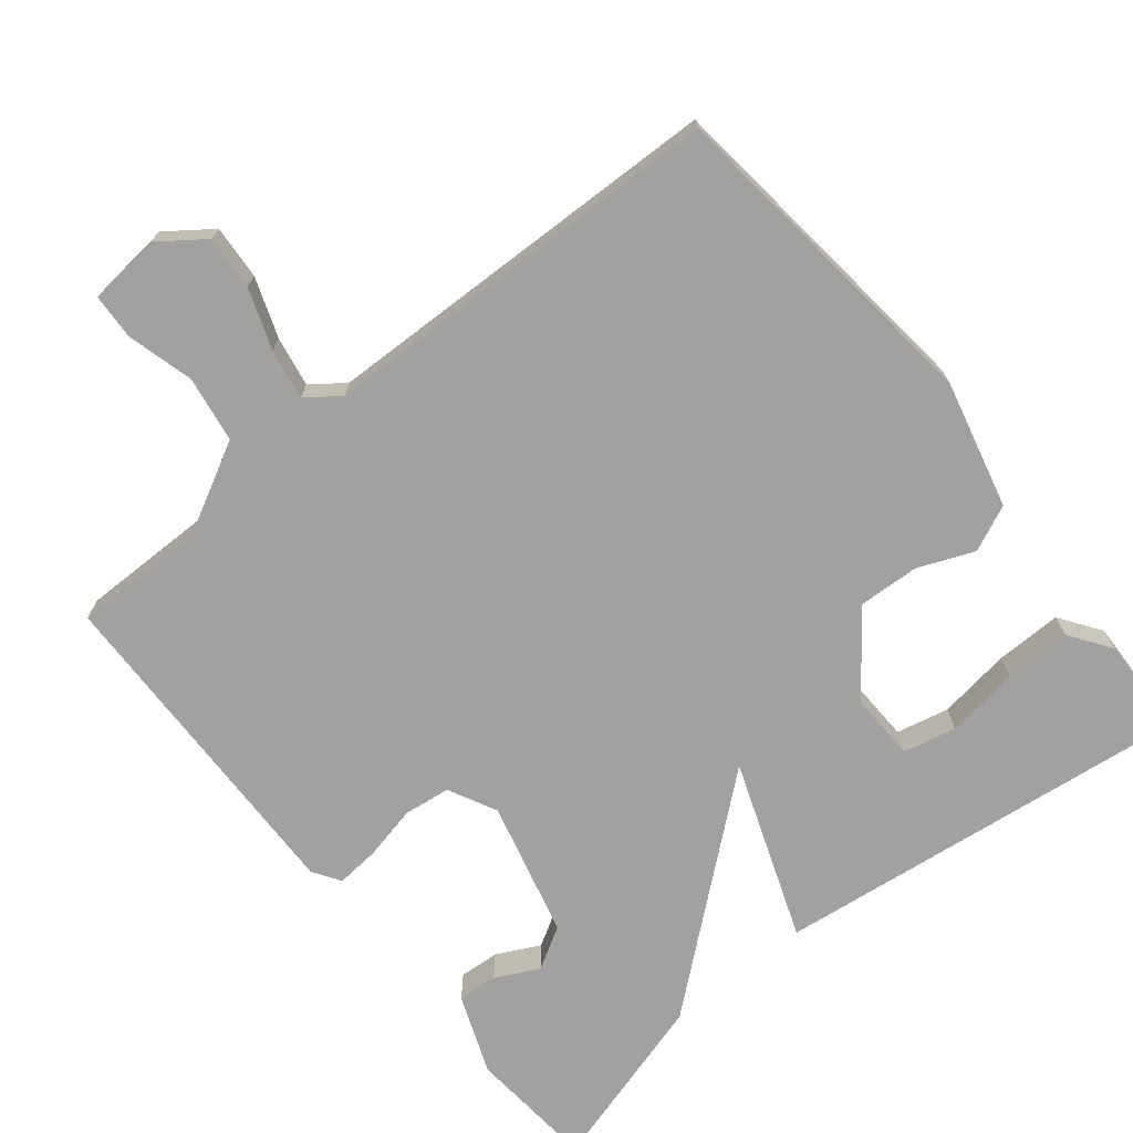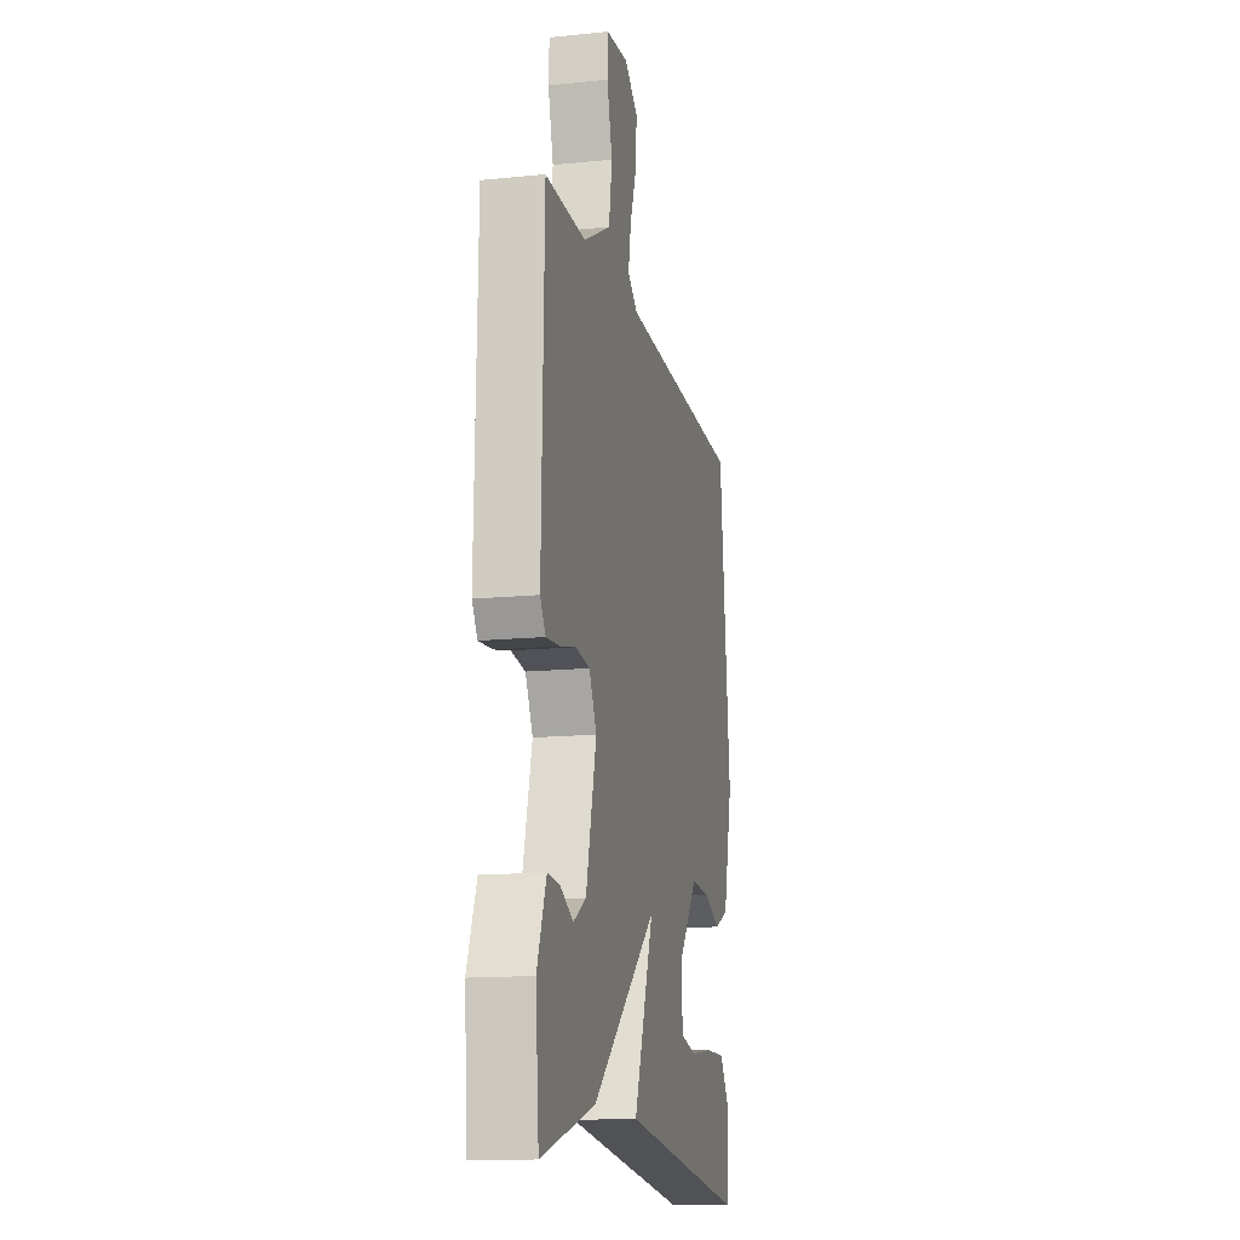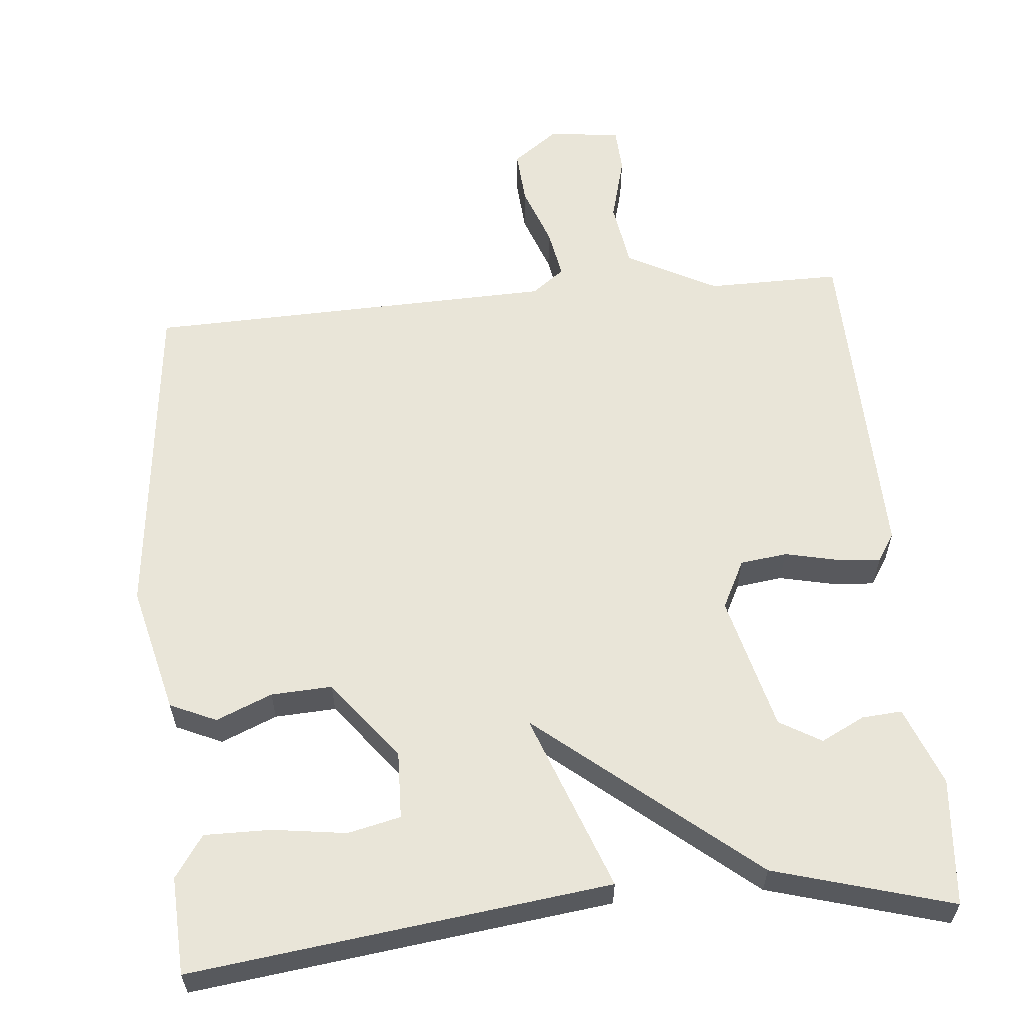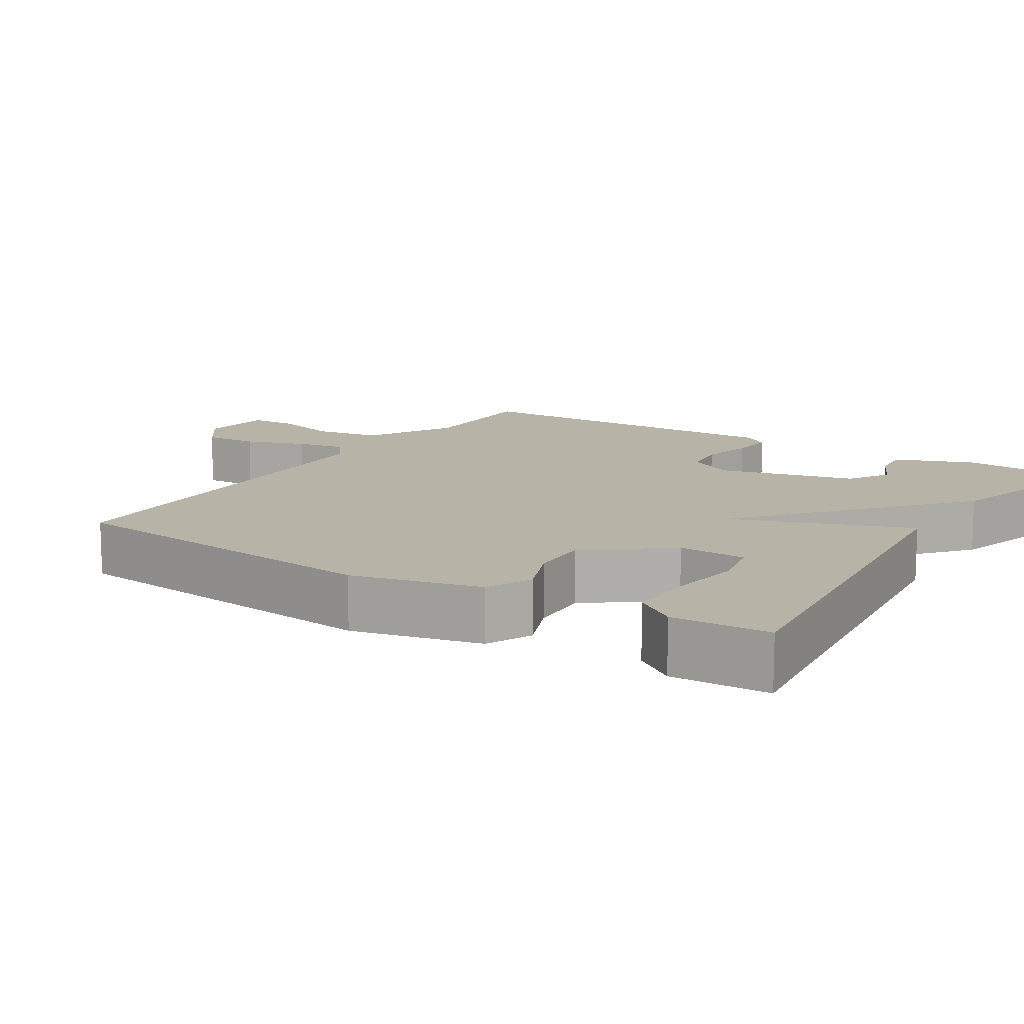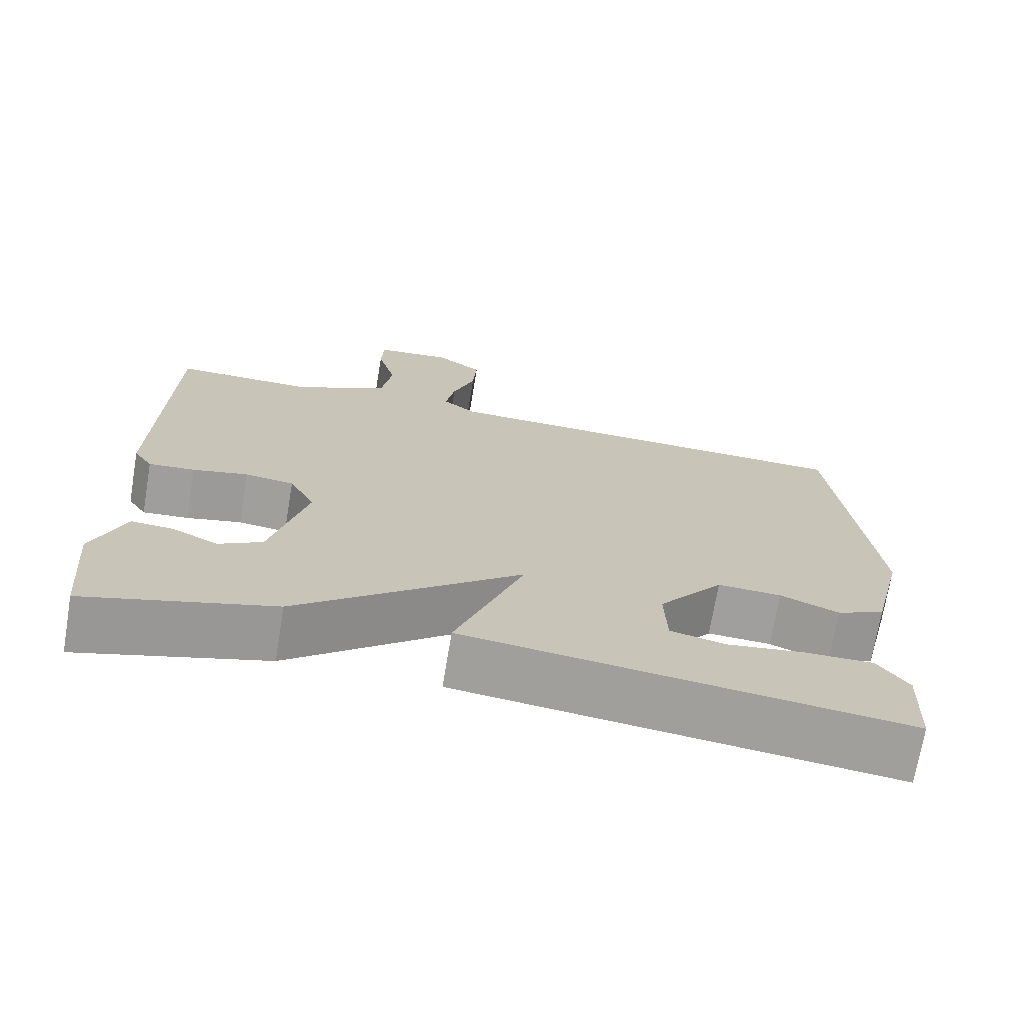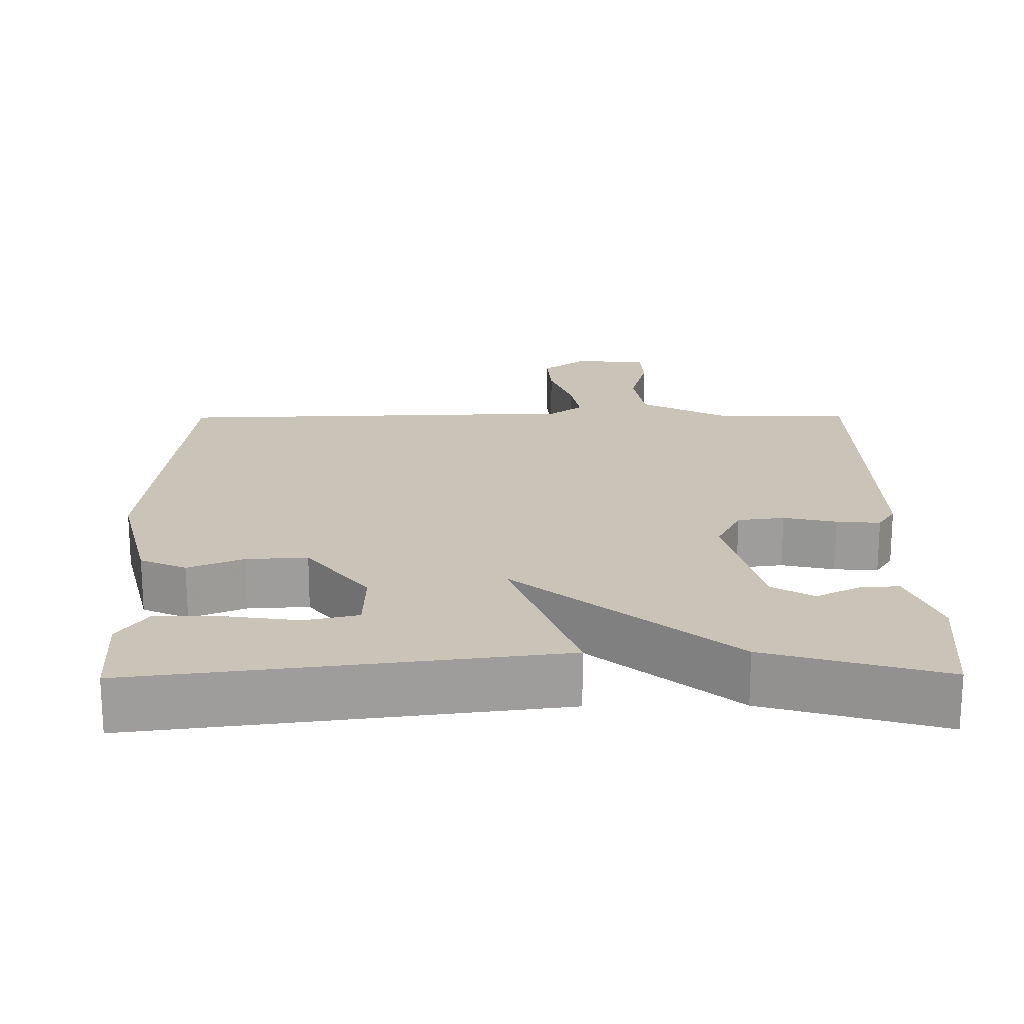
<metadata>
{"format":"obj","ext":"obj","renderer":"f3d","projection":"perspective","resolution":1024,"background":"white","views":[{"elev":-72.2,"azim":39.0,"up":"+Y"},{"elev":-14.4,"azim":-77.6,"up":"+Z"},{"elev":59.7,"azim":174.6,"up":"+Y"},{"elev":12.7,"azim":122.8,"up":"+Y"},{"elev":-71.4,"azim":-9.5,"up":"+Z"},{"elev":19.9,"azim":179.4,"up":"+Y"}]}
</metadata>
<code>
v -0.5 0.07 -0.5
v -0.515 0.07 -0.329
v -0.474 0.07 -0.223
v -0.42 0.07 -0.227
v -0.362 0.07 -0.256
v -0.306 0.07 -0.223
v -0.26 0.07 -0.041
v -0.293 0.07 0.024
v -0.356 0.07 0.032
v -0.427 0.07 0.016
v -0.486 0.07 0.011
v -0.51 0.07 0.048
v -0.5 0.07 0.5
v -0.321 0.07 0.499
v -0.2 0.07 0.563
v -0.186 0.07 0.652
v -0.21 0.07 0.741
v -0.207 0.07 0.803
v -0.109 0.07 0.813
v -0.049 0.07 0.769
v -0.054 0.07 0.696
v -0.083 0.07 0.615
v -0.095 0.07 0.548
v -0.051 0.07 0.515
v 0.5 0.07 0.5
v 0.549 0.07 0.051
v 0.507 0.07 -0.121
v 0.445 0.07 -0.149
v 0.37 0.07 -0.118
v 0.288 0.07 -0.114
v 0.205 0.07 -0.221
v 0.208 0.07 -0.312
v 0.279 0.07 -0.328
v 0.378 0.07 -0.314
v 0.467 0.07 -0.313
v 0.506 0.07 -0.369
v 0.5 0.07 -0.5
v -0.061 0.07 -0.431
v 0.027 0.07 -0.192
v -0.261 0.07 -0.431
v -0.5 0 -0.5
v -0.515 0 -0.329
v -0.474 0 -0.223
v -0.42 0 -0.227
v -0.362 0 -0.256
v -0.306 0 -0.223
v -0.26 0 -0.041
v -0.293 0 0.024
v -0.356 0 0.032
v -0.427 0 0.016
v -0.486 0 0.011
v -0.51 0 0.048
v -0.5 0 0.5
v -0.321 0 0.499
v -0.2 0 0.563
v -0.186 0 0.652
v -0.21 0 0.741
v -0.207 0 0.803
v -0.109 0 0.813
v -0.049 0 0.769
v -0.054 0 0.696
v -0.083 0 0.615
v -0.095 0 0.548
v -0.051 0 0.515
v 0.5 0 0.5
v 0.549 0 0.051
v 0.507 0 -0.121
v 0.445 0 -0.149
v 0.37 0 -0.118
v 0.288 0 -0.114
v 0.205 0 -0.221
v 0.208 0 -0.312
v 0.279 0 -0.328
v 0.378 0 -0.314
v 0.467 0 -0.313
v 0.506 0 -0.369
v 0.5 0 -0.5
v -0.061 0 -0.431
v 0.027 0 -0.192
v -0.261 0 -0.431
f 39 40 1 2
f 36 37 38
f 35 36 38
f 34 35 38
f 33 34 38
f 32 33 38
f 31 32 38 39
f 30 31 39
f 27 28 29
f 26 27 29
f 25 26 29
f 24 25 29
f 23 24 29 30
f 20 21 22
f 19 20 22
f 18 19 22
f 17 18 22
f 16 17 22
f 15 16 22 23
f 23 30 39
f 15 23 39
f 14 15 39
f 12 13 14
f 11 12 14
f 10 11 14
f 9 10 14
f 2 3 4 5
f 39 2 5
f 39 5 6
f 8 9 14
f 7 8 14 39
f 6 7 39
f 42 41 80 79
f 78 77 76
f 78 76 75
f 78 75 74
f 78 74 73
f 78 73 72
f 79 78 72 71
f 79 71 70
f 69 68 67
f 69 67 66
f 69 66 65
f 69 65 64
f 70 69 64 63
f 62 61 60
f 62 60 59
f 62 59 58
f 62 58 57
f 62 57 56
f 63 62 56 55
f 79 70 63
f 79 63 55
f 79 55 54
f 54 53 52
f 54 52 51
f 54 51 50
f 54 50 49
f 45 44 43 42
f 45 42 79
f 46 45 79
f 54 49 48
f 79 54 48 47
f 79 47 46
f 1 41 42 2
f 2 42 43 3
f 3 43 44 4
f 4 44 45 5
f 5 45 46 6
f 6 46 47 7
f 7 47 48 8
f 8 48 49 9
f 9 49 50 10
f 10 50 51 11
f 11 51 52 12
f 12 52 53 13
f 13 53 54 14
f 14 54 55 15
f 15 55 56 16
f 16 56 57 17
f 17 57 58 18
f 18 58 59 19
f 19 59 60 20
f 20 60 61 21
f 21 61 62 22
f 22 62 63 23
f 23 63 64 24
f 24 64 65 25
f 25 65 66 26
f 26 66 67 27
f 27 67 68 28
f 28 68 69 29
f 29 69 70 30
f 30 70 71 31
f 31 71 72 32
f 32 72 73 33
f 33 73 74 34
f 34 74 75 35
f 35 75 76 36
f 36 76 77 37
f 37 77 78 38
f 38 78 79 39
f 39 79 80 40
f 40 80 41 1

</code>
